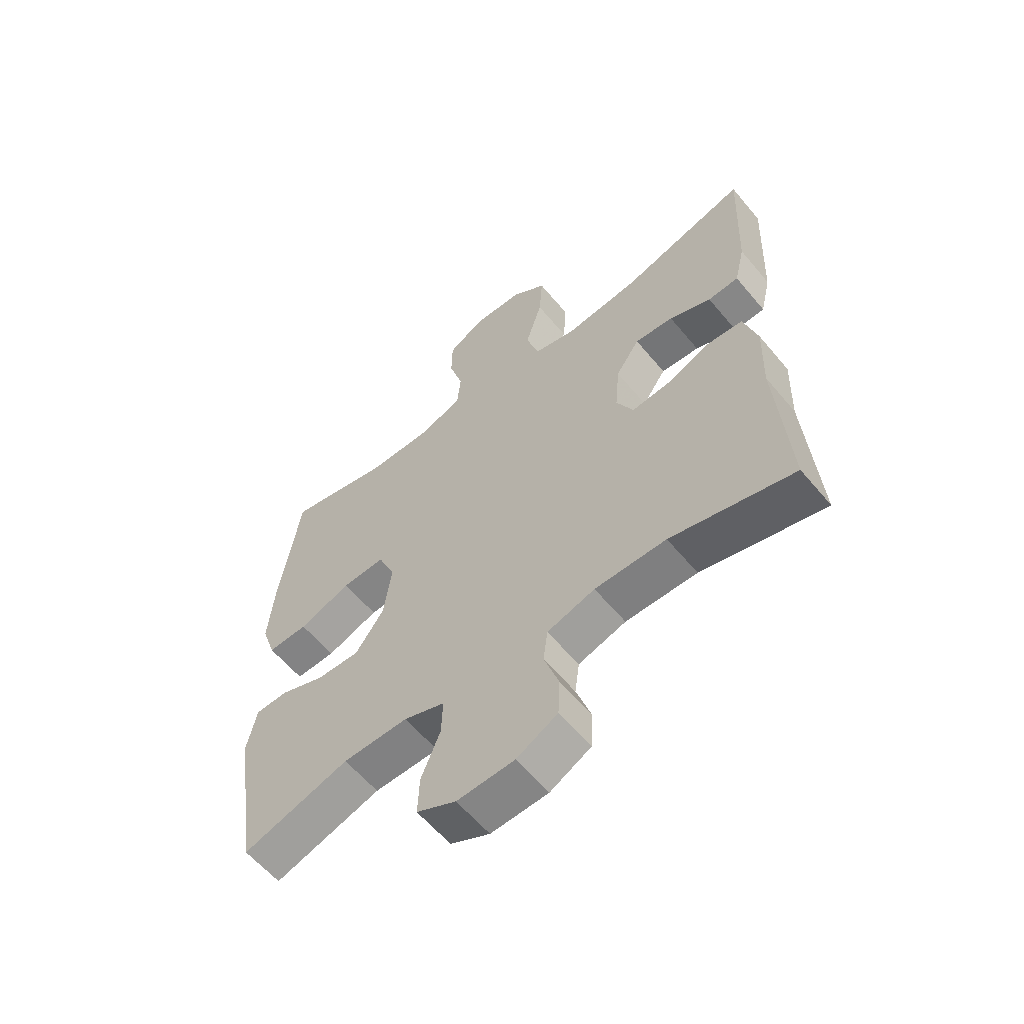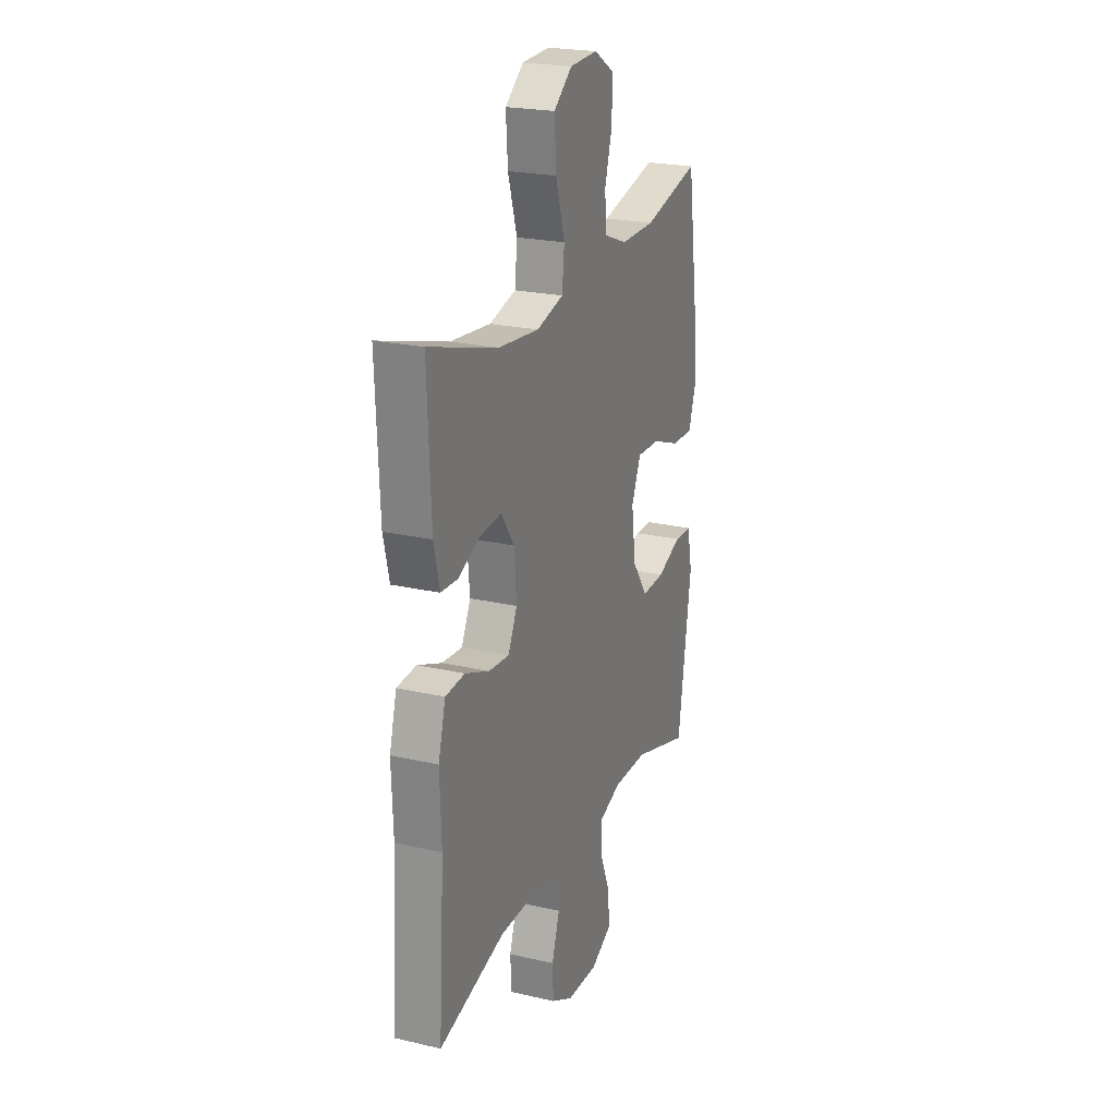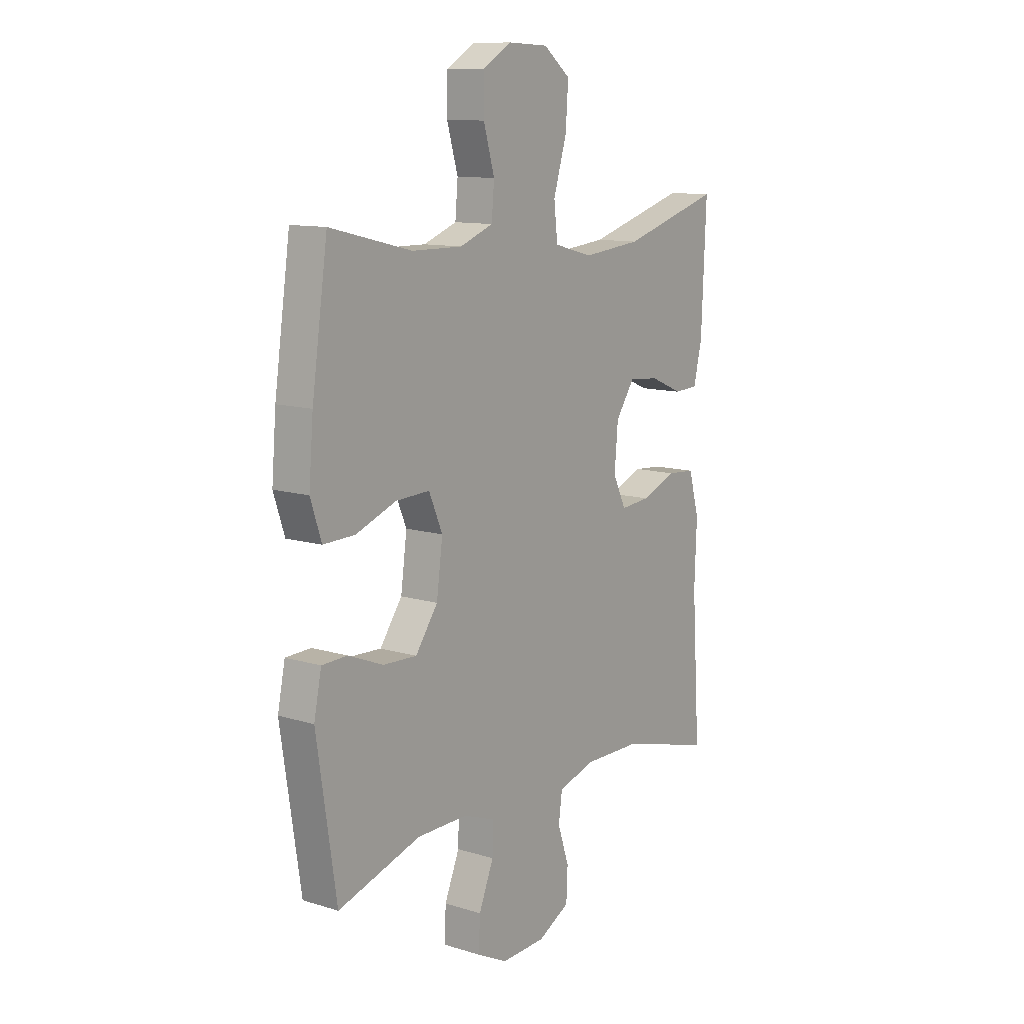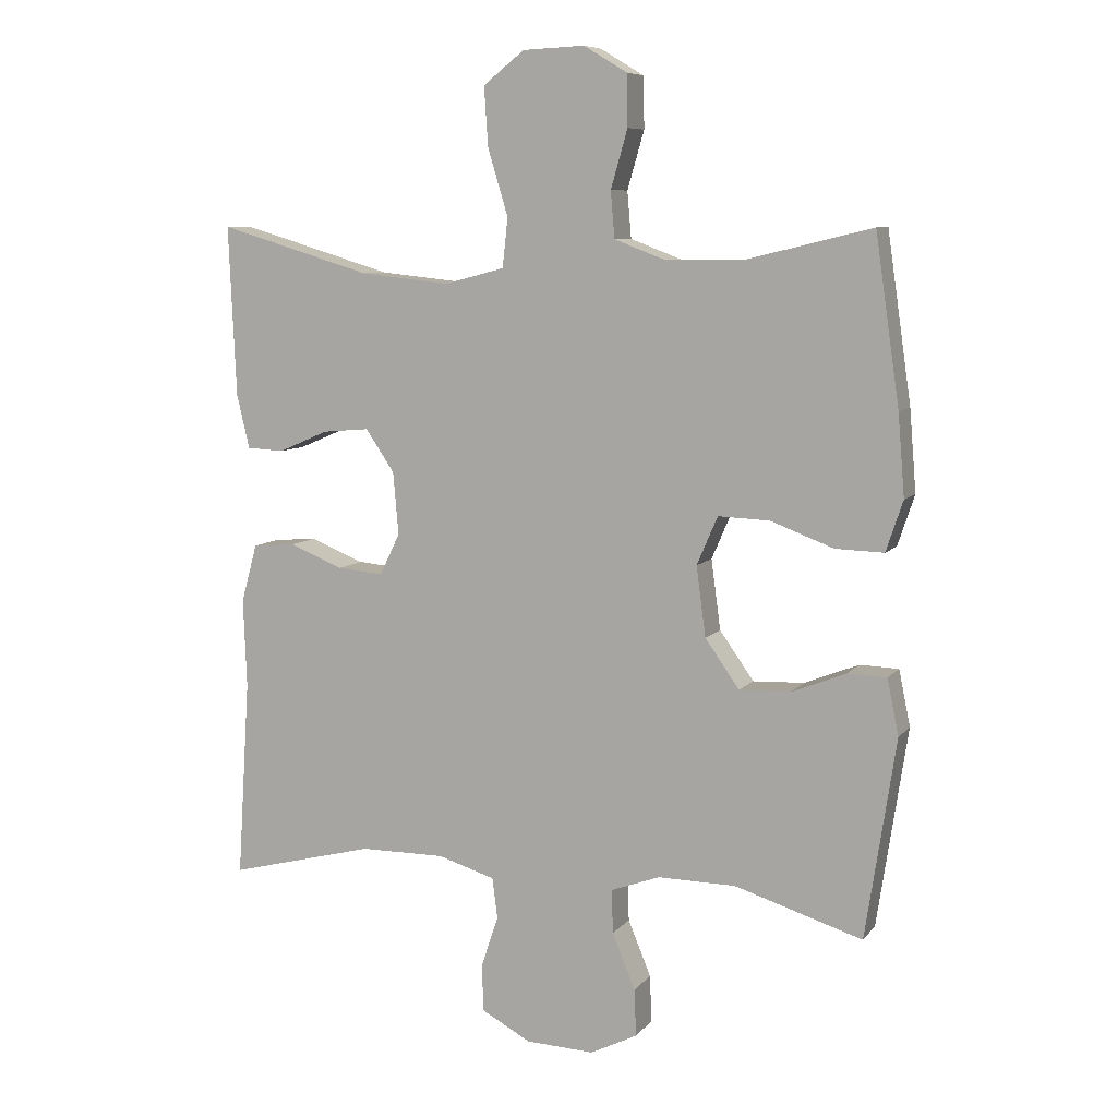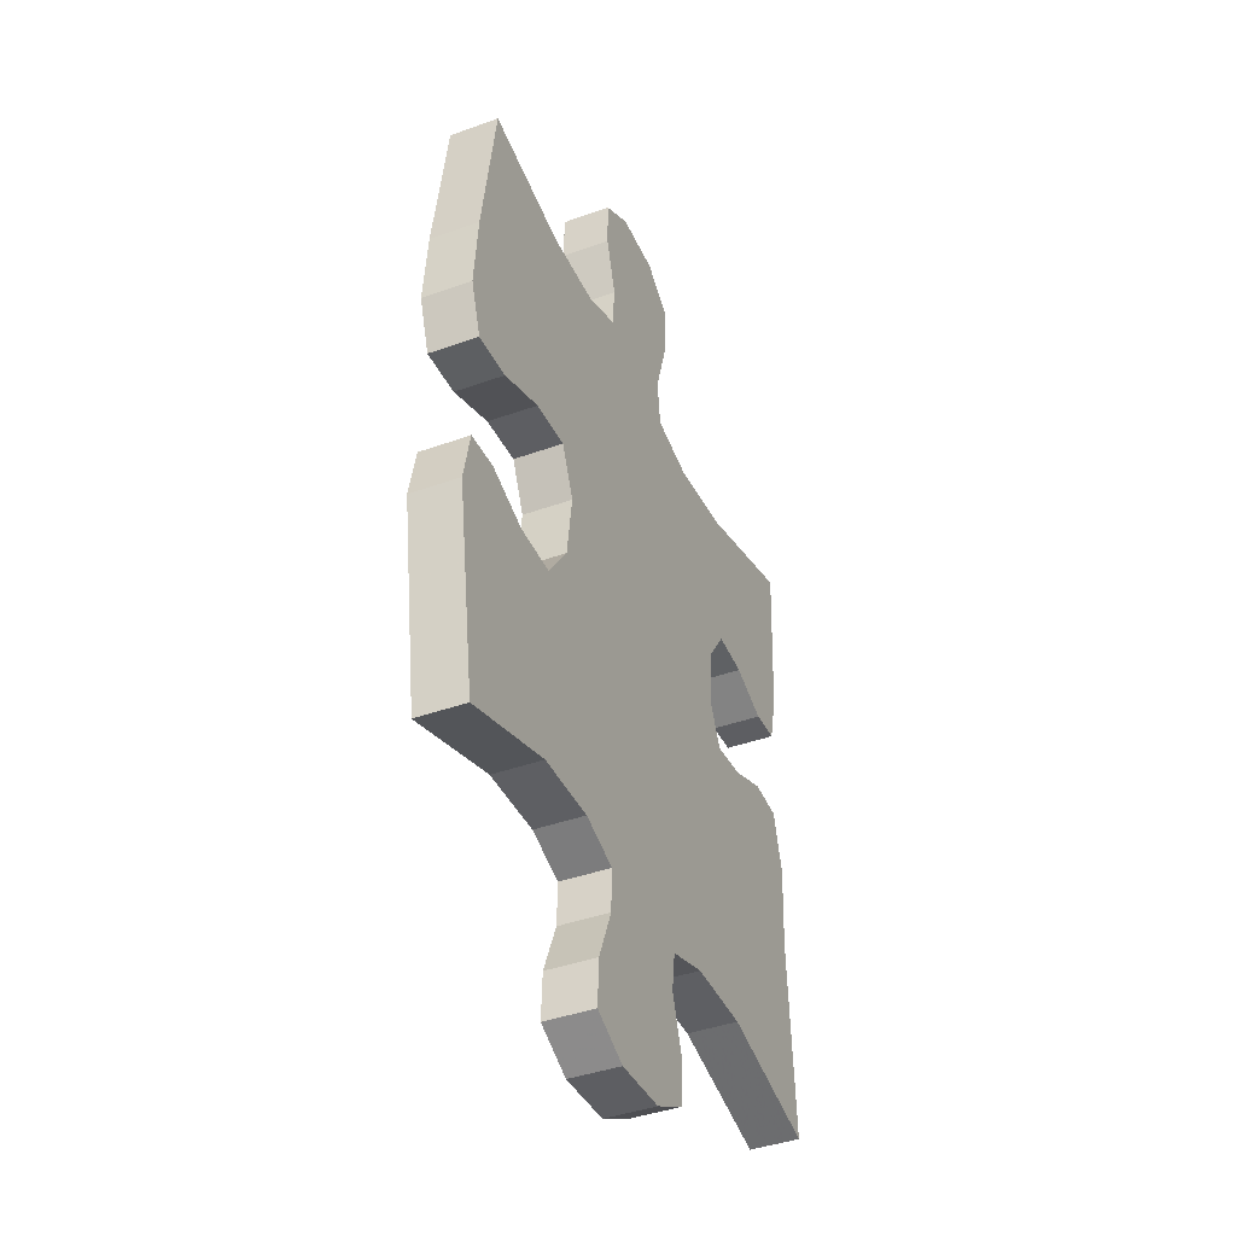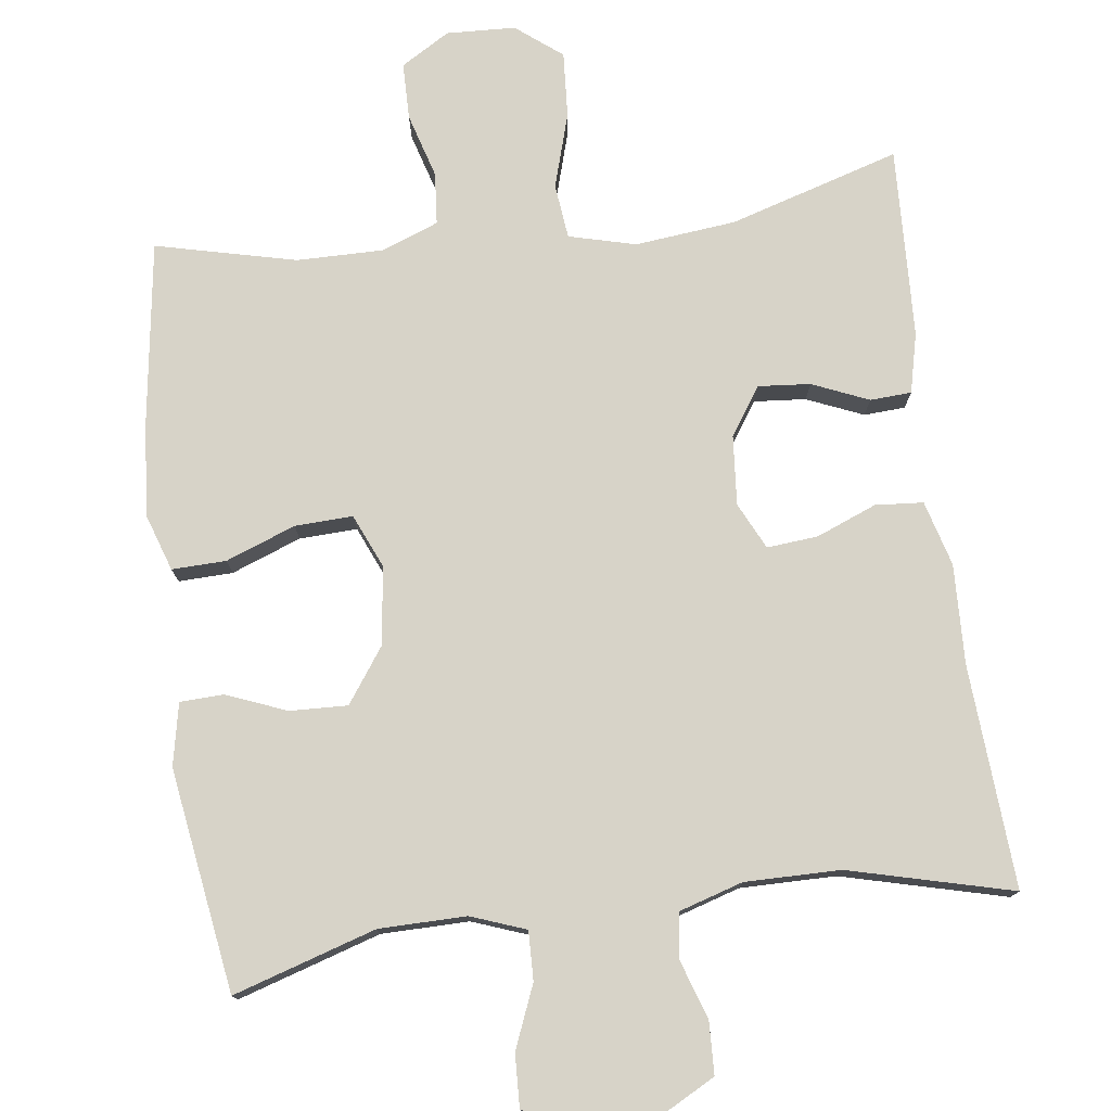
<metadata>
{"format":"obj","ext":"obj","renderer":"f3d","projection":"perspective","resolution":1024,"background":"white","views":[{"elev":-60.1,"azim":-140.3,"up":"+Z"},{"elev":22.7,"azim":-68.4,"up":"+Z"},{"elev":11.5,"azim":126.5,"up":"+Z"},{"elev":8.1,"azim":21.4,"up":"+Z"},{"elev":-41.3,"azim":113.6,"up":"+Z"},{"elev":76.7,"azim":172.5,"up":"+Y"}]}
</metadata>
<code>
v 0.5 0.07 0.5
v 0.536 0.07 0.251
v 0.546 0.07 0.13
v 0.521 0.07 0.055
v 0.449 0.07 0.057
v 0.356 0.07 0.092
v 0.279 0.07 0.095
v 0.248 0.07 0.023
v 0.262 0.07 -0.081
v 0.313 0.07 -0.153
v 0.39 0.07 -0.15
v 0.47 0.07 -0.118
v 0.528 0.07 -0.12
v 0.545 0.07 -0.203
v 0.5 0.07 -0.5
v 0.31 0.07 -0.441
v 0.194 0.07 -0.44
v 0.121 0.07 -0.467
v 0.123 0.07 -0.532
v 0.157 0.07 -0.615
v 0.16 0.07 -0.685
v 0.09 0.07 -0.72
v -0.012 0.07 -0.716
v -0.085 0.07 -0.677
v -0.088 0.07 -0.607
v -0.062 0.07 -0.529
v -0.07 0.07 -0.469
v -0.155 0.07 -0.443
v -0.282 0.07 -0.444
v -0.5 0.07 -0.5
v -0.481 0.07 -0.204
v -0.486 0.07 -0.071
v -0.462 0.07 0.016
v -0.398 0.07 0.021
v -0.318 0.07 -0.011
v -0.25 0.07 -0.017
v -0.22 0.07 0.045
v -0.228 0.07 0.138
v -0.271 0.07 0.201
v -0.34 0.07 0.195
v -0.415 0.07 0.163
v -0.47 0.07 0.166
v -0.489 0.07 0.246
v -0.5 0.07 0.5
v -0.273 0.07 0.432
v -0.139 0.07 0.418
v -0.05 0.07 0.441
v -0.042 0.07 0.514
v -0.072 0.07 0.613
v -0.078 0.07 0.701
v -0.017 0.07 0.749
v 0.075 0.07 0.753
v 0.14 0.07 0.714
v 0.141 0.07 0.638
v 0.116 0.07 0.552
v 0.122 0.07 0.483
v 0.198 0.07 0.454
v 0.313 0.07 0.455
v 0.5 0 0.5
v 0.536 0 0.251
v 0.546 0 0.13
v 0.521 0 0.055
v 0.449 0 0.057
v 0.356 0 0.092
v 0.279 0 0.095
v 0.248 0 0.023
v 0.262 0 -0.081
v 0.313 0 -0.153
v 0.39 0 -0.15
v 0.47 0 -0.118
v 0.528 0 -0.12
v 0.545 0 -0.203
v 0.5 0 -0.5
v 0.31 0 -0.441
v 0.194 0 -0.44
v 0.121 0 -0.467
v 0.123 0 -0.532
v 0.157 0 -0.615
v 0.16 0 -0.685
v 0.09 0 -0.72
v -0.012 0 -0.716
v -0.085 0 -0.677
v -0.088 0 -0.607
v -0.062 0 -0.529
v -0.07 0 -0.469
v -0.155 0 -0.443
v -0.282 0 -0.444
v -0.5 0 -0.5
v -0.481 0 -0.204
v -0.486 0 -0.071
v -0.462 0 0.016
v -0.398 0 0.021
v -0.318 0 -0.011
v -0.25 0 -0.017
v -0.22 0 0.045
v -0.228 0 0.138
v -0.271 0 0.201
v -0.34 0 0.195
v -0.415 0 0.163
v -0.47 0 0.166
v -0.489 0 0.246
v -0.5 0 0.5
v -0.273 0 0.432
v -0.139 0 0.418
v -0.05 0 0.441
v -0.042 0 0.514
v -0.072 0 0.613
v -0.078 0 0.701
v -0.017 0 0.749
v 0.075 0 0.753
v 0.14 0 0.714
v 0.141 0 0.638
v 0.116 0 0.552
v 0.122 0 0.483
v 0.198 0 0.454
v 0.313 0 0.455
f 52 53 54 55
f 52 55 56
f 51 52 56
f 48 49 50 51
f 48 51 56
f 47 48 56 57
f 42 43 44 45
f 40 41 42 45
f 39 40 45 46
f 38 39 46 47
f 32 33 34 35
f 31 32 35 36
f 29 30 31 36
f 28 29 36 37
f 23 24 25 26
f 23 26 27
f 22 23 27
f 19 20 21 22
f 18 19 22 27
f 17 18 27 28
f 13 14 15 16
f 11 12 13 16
f 10 11 16 17
f 9 10 17 28
f 3 4 5 6
f 3 6 7
f 58 1 2 3
f 58 3 7
f 57 58 7 8
f 47 57 8
f 28 37 38 47
f 8 9 28 47
f 113 112 111 110
f 114 113 110
f 114 110 109
f 109 108 107 106
f 114 109 106
f 115 114 106 105
f 103 102 101 100
f 103 100 99 98
f 104 103 98 97
f 105 104 97 96
f 93 92 91 90
f 94 93 90 89
f 94 89 88 87
f 95 94 87 86
f 84 83 82 81
f 85 84 81
f 85 81 80
f 80 79 78 77
f 85 80 77 76
f 86 85 76 75
f 74 73 72 71
f 74 71 70 69
f 75 74 69 68
f 86 75 68 67
f 64 63 62 61
f 65 64 61
f 61 60 59 116
f 65 61 116
f 66 65 116 115
f 66 115 105
f 105 96 95 86
f 105 86 67 66
f 1 59 60 2
f 2 60 61 3
f 3 61 62 4
f 4 62 63 5
f 5 63 64 6
f 6 64 65 7
f 7 65 66 8
f 8 66 67 9
f 9 67 68 10
f 10 68 69 11
f 11 69 70 12
f 12 70 71 13
f 13 71 72 14
f 14 72 73 15
f 15 73 74 16
f 16 74 75 17
f 17 75 76 18
f 18 76 77 19
f 19 77 78 20
f 20 78 79 21
f 21 79 80 22
f 22 80 81 23
f 23 81 82 24
f 24 82 83 25
f 25 83 84 26
f 26 84 85 27
f 27 85 86 28
f 28 86 87 29
f 29 87 88 30
f 30 88 89 31
f 31 89 90 32
f 32 90 91 33
f 33 91 92 34
f 34 92 93 35
f 35 93 94 36
f 36 94 95 37
f 37 95 96 38
f 38 96 97 39
f 39 97 98 40
f 40 98 99 41
f 41 99 100 42
f 42 100 101 43
f 43 101 102 44
f 44 102 103 45
f 45 103 104 46
f 46 104 105 47
f 47 105 106 48
f 48 106 107 49
f 49 107 108 50
f 50 108 109 51
f 51 109 110 52
f 52 110 111 53
f 53 111 112 54
f 54 112 113 55
f 55 113 114 56
f 56 114 115 57
f 57 115 116 58
f 58 116 59 1

</code>
